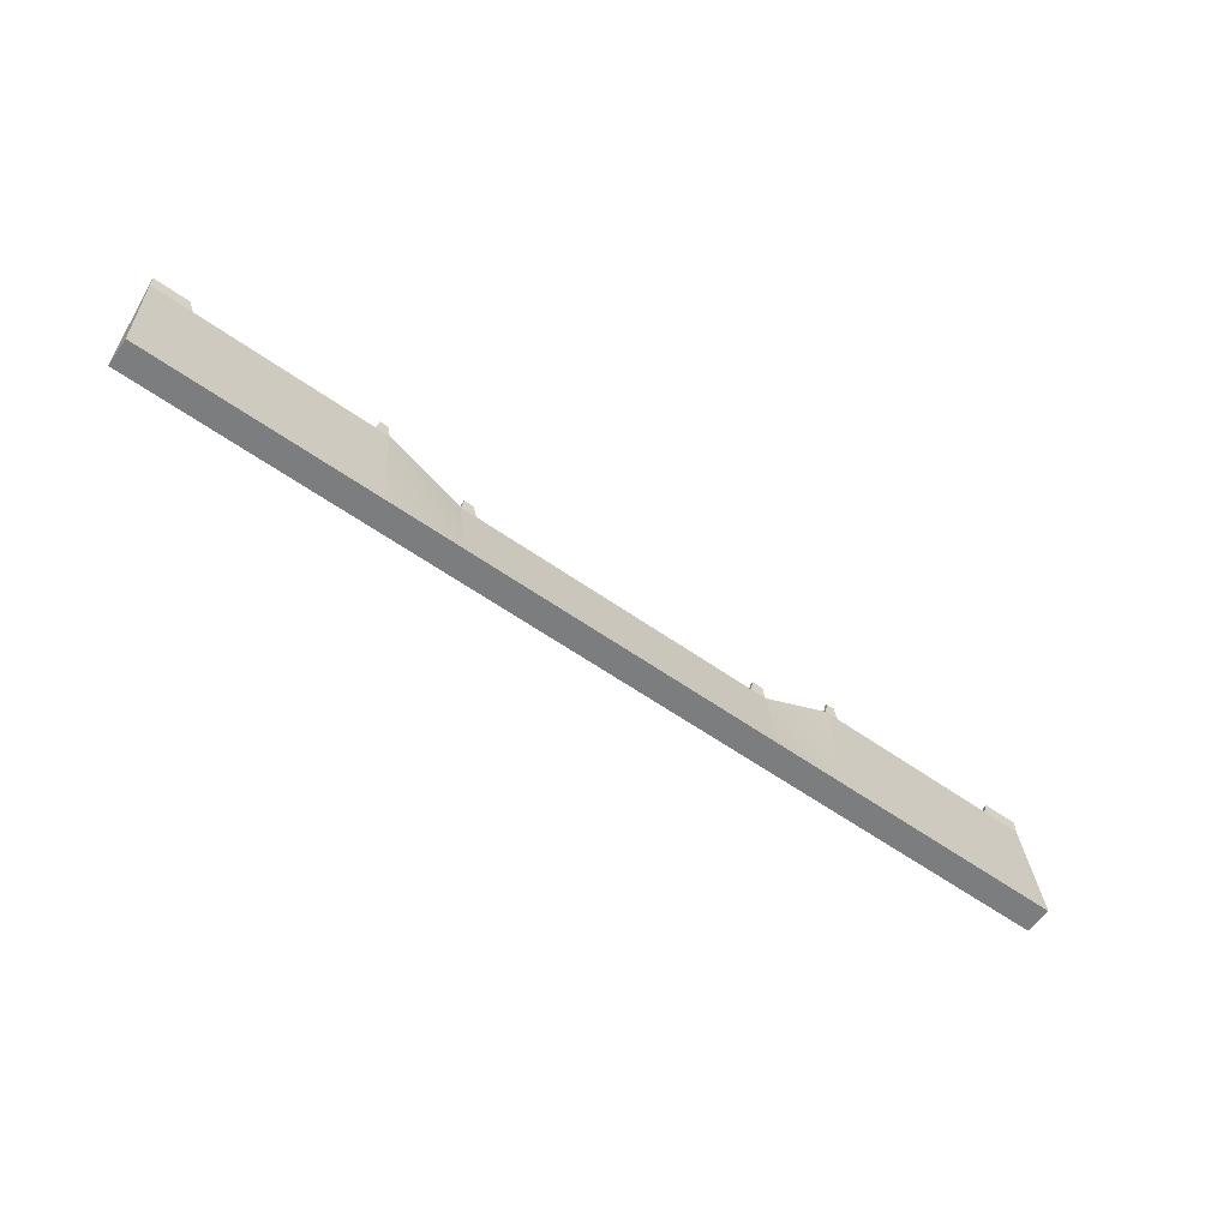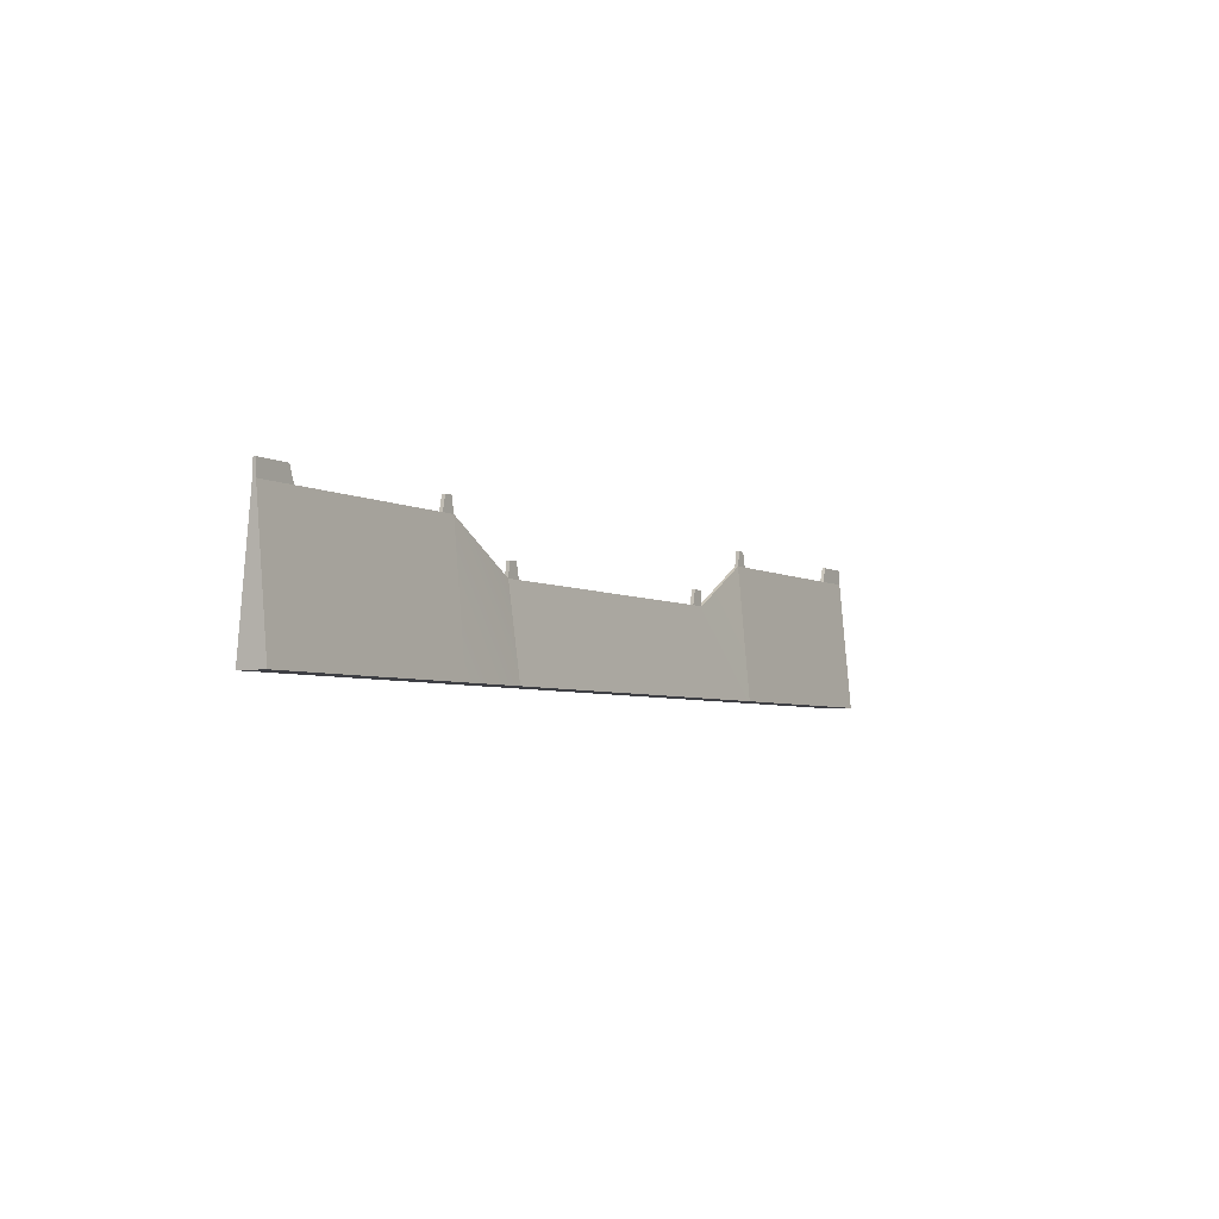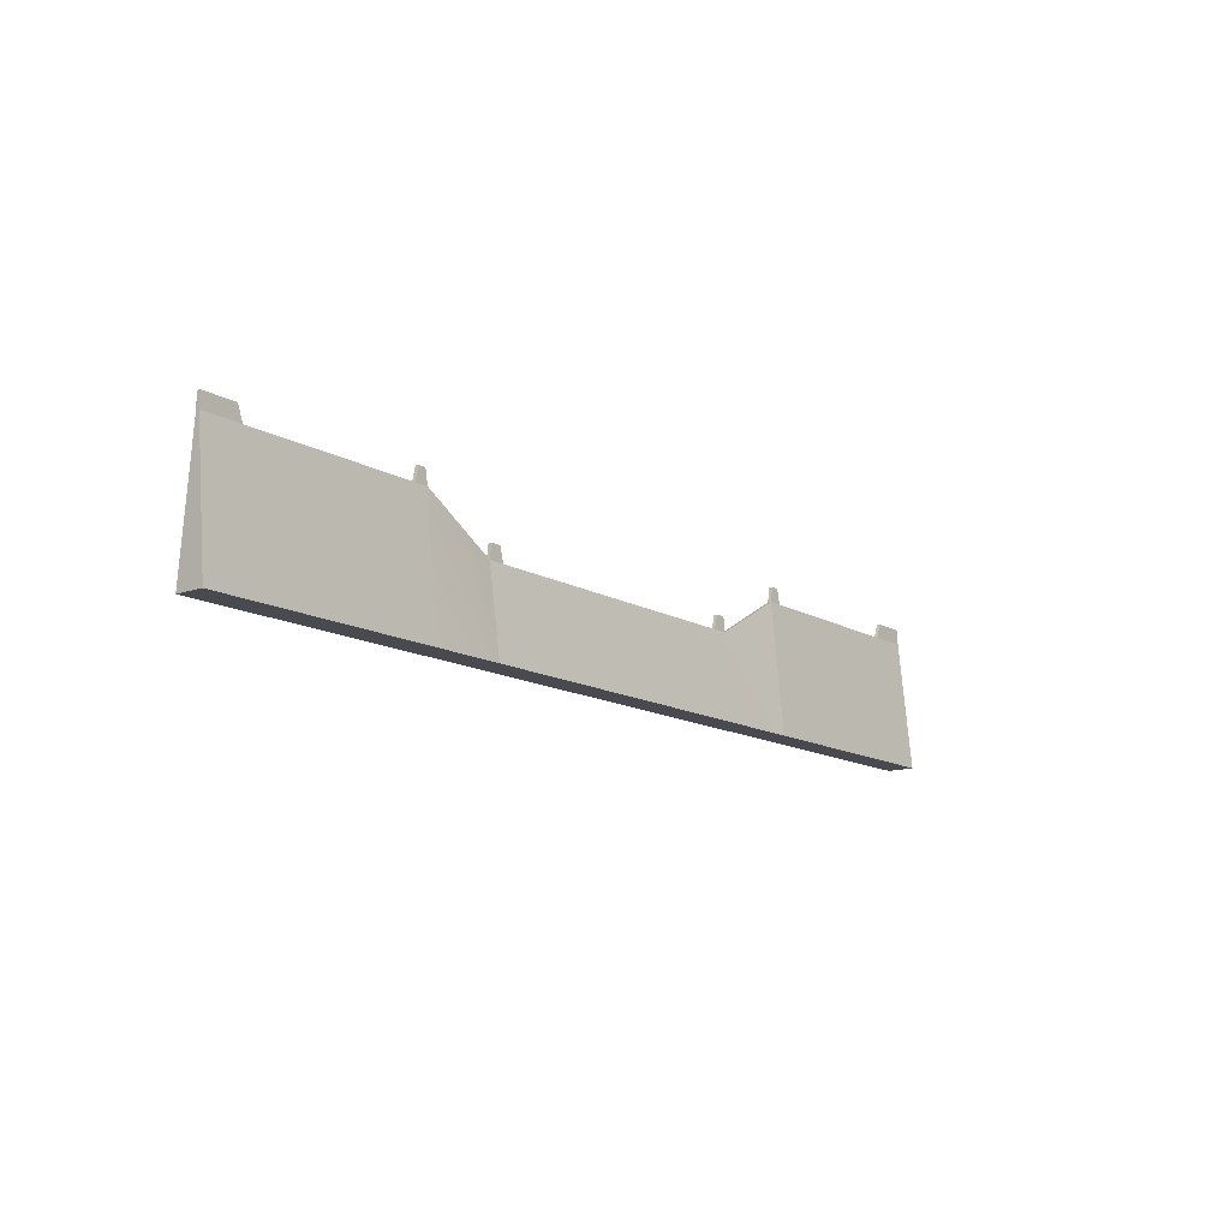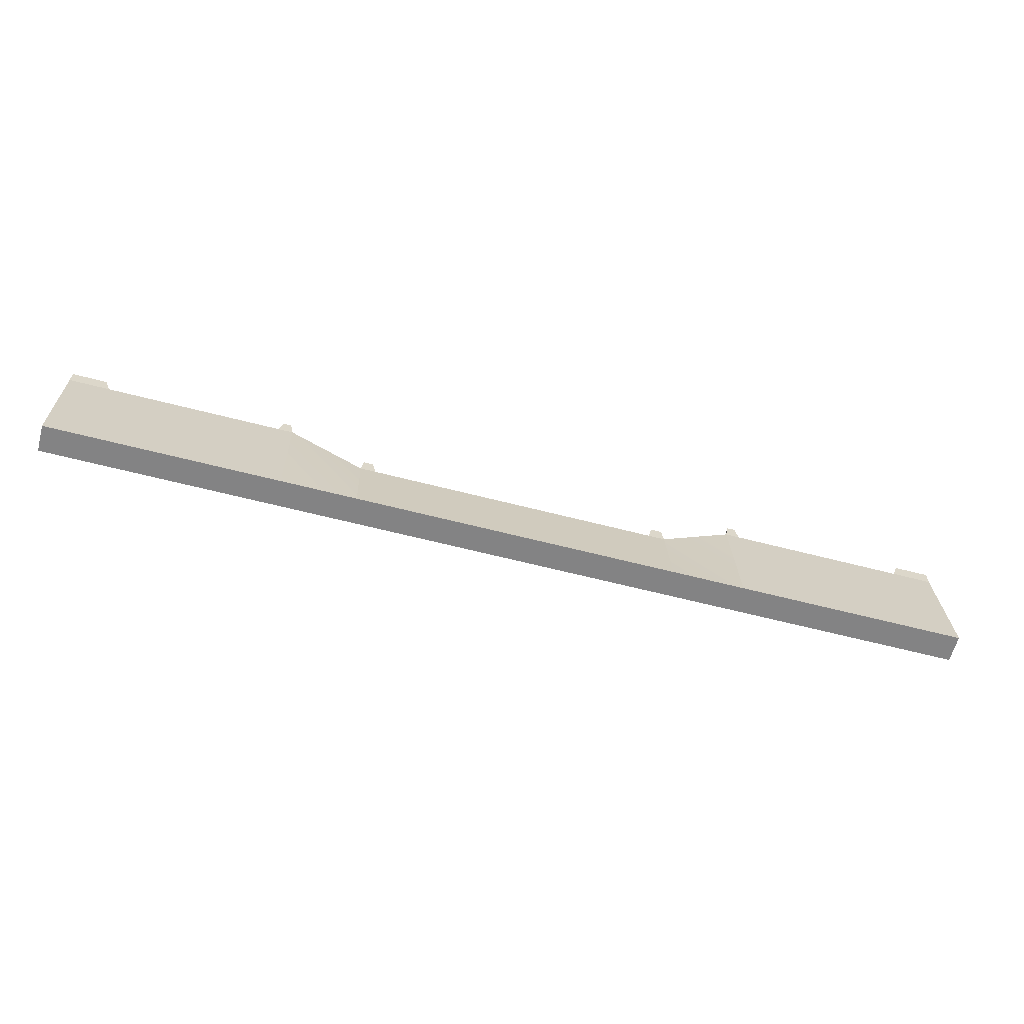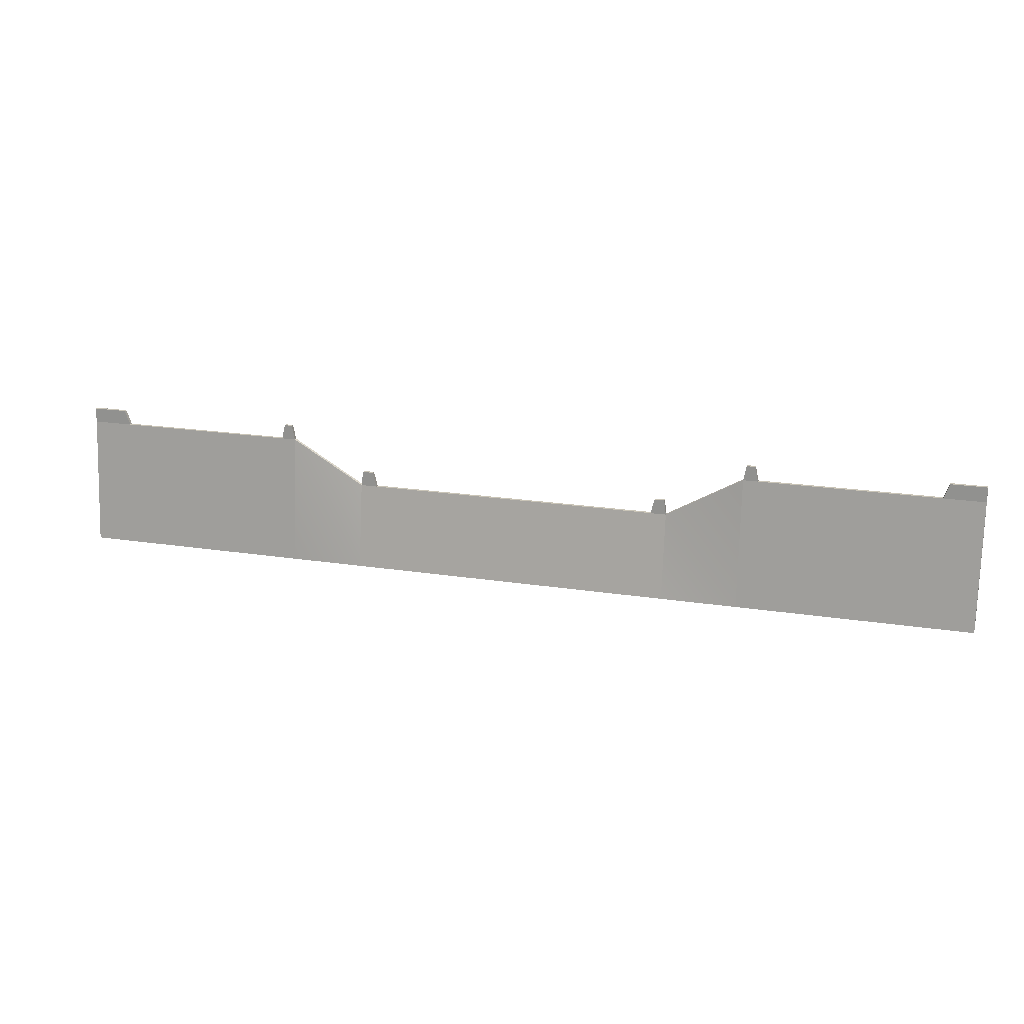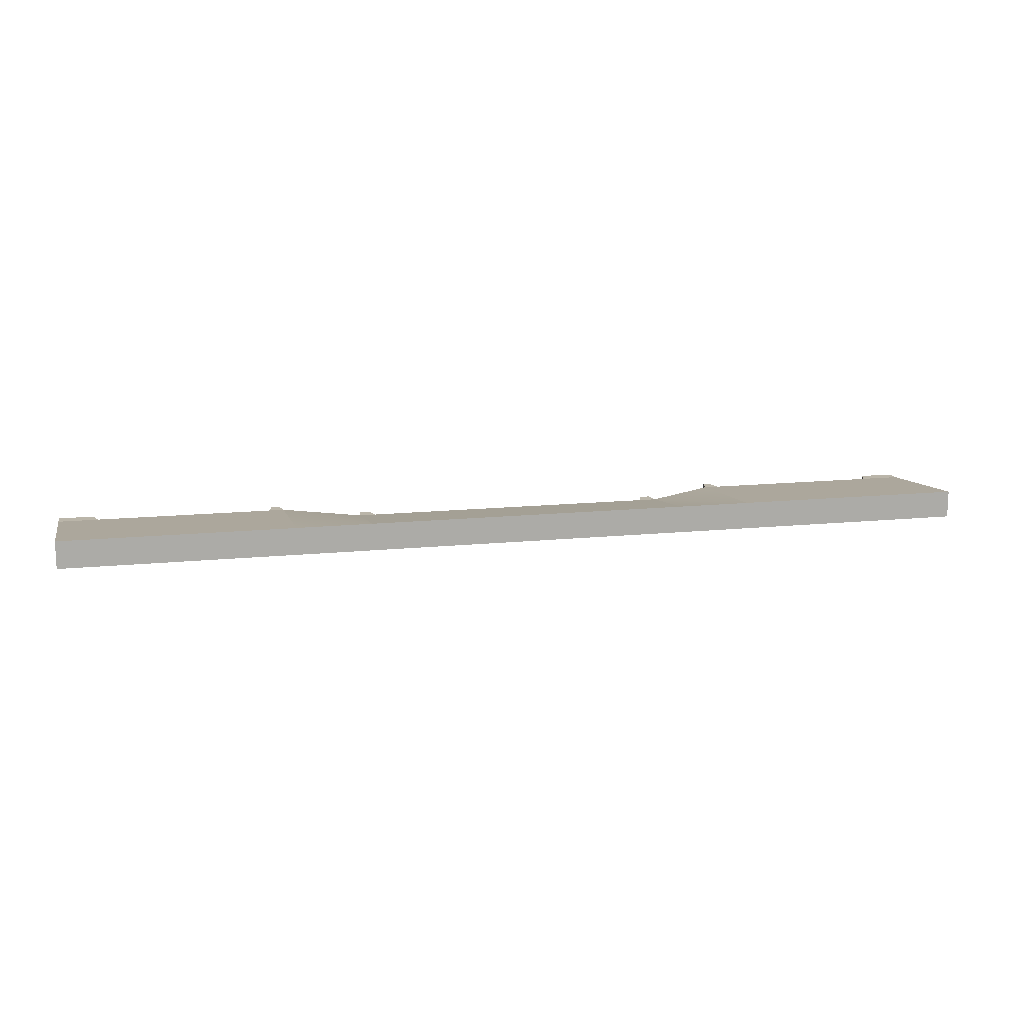
<metadata>
{"format":"obj","ext":"obj","renderer":"f3d","projection":"perspective","resolution":1024,"background":"white","views":[{"elev":-59.0,"azim":-36.1,"up":"+Y"},{"elev":-4.5,"azim":-59.1,"up":"+Y"},{"elev":-13.6,"azim":128.2,"up":"+Y"},{"elev":-61.2,"azim":-14.9,"up":"+Y"},{"elev":19.9,"azim":-163.8,"up":"+Y"},{"elev":13.6,"azim":-13.2,"up":"+Z"}]}
</metadata>
<code>
g pb_Mesh-5458034
v -34.1 0 -1.703e-08
v -34.1 0 -2
v -34.1 9.431 -0.8568
v -34.1 9.431 -1.104
v 33.97 0 -2
v 33.97 0 -1.703e-08
v 33.97 9.431 -1.104
v 33.97 9.431 -0.8568
v 11.83 0 -2
v 11.83 0 -1.703e-08
v 17.15 0 -2
v 17.15 0 -1.703e-08
v 11.83 6.265 -1.104
v 11.83 0 -2
v 17.15 9.431 -1.104
v 17.15 0 -2
v 11.83 0 -1.703e-08
v 11.83 6.265 -0.8568
v 17.15 0 -1.703e-08
v 17.15 9.431 -0.8568
v 11.83 6.265 -0.8568
v 11.83 6.265 -1.104
v 17.15 9.431 -0.8568
v 17.15 9.431 -1.104
v -11.73 0 -1.703e-08
v -11.73 0 -2
v -17.24 0 -1.703e-08
v -17.24 0 -2
v -11.73 6.265 -0.8568
v -11.73 0 -1.703e-08
v -17.24 9.431 -0.8568
v -17.24 0 -1.703e-08
v -11.73 0 -2
v -11.73 6.265 -1.104
v -17.24 0 -2
v -17.24 9.431 -1.104
v -11.73 6.265 -1.104
v -11.73 6.265 -0.8568
v -17.24 9.431 -1.104
v -17.24 9.431 -0.8568
v 17.15 0 -2
v 17.15 0 -1.703e-08
v 18.18 0 -2
v 18.18 0 -1.703e-08
v 17.15 9.431 -1.104
v 17.15 0 -2
v 18.18 9.431 -1.104
v 18.18 0 -2
v 17.15 0 -1.703e-08
v 17.15 9.431 -0.8568
v 18.18 0 -1.703e-08
v 18.18 9.431 -0.8568
v 17.37 10.5 -0.8568
v 17.37 10.5 -1.104
v 17.95 10.5 -0.8568
v 17.95 10.5 -1.104
v -17.24 0 -1.703e-08
v -17.24 0 -2
v -18.3 0 -1.703e-08
v -18.3 0 -2
v -17.24 9.431 -0.8568
v -17.24 0 -1.703e-08
v -18.3 9.431 -0.8568
v -18.3 0 -1.703e-08
v -17.24 0 -2
v -17.24 9.431 -1.104
v -18.3 0 -2
v -18.3 9.431 -1.104
v -17.45 10.5 -1.104
v -17.45 10.5 -0.8568
v -18.07 10.5 -1.104
v -18.07 10.5 -0.8568
v 18.18 0 -2
v 18.18 0 -1.703e-08
v 31.04 0 -2
v 31.04 0 -1.703e-08
v 18.18 9.431 -1.104
v 18.18 0 -2
v 31.04 9.431 -1.104
v 31.04 0 -2
v 18.18 0 -1.703e-08
v 18.18 9.431 -0.8568
v 31.04 0 -1.703e-08
v 31.04 9.431 -0.8568
v 18.18 9.431 -0.8568
v 18.18 9.431 -1.104
v 31.04 9.431 -0.8568
v 31.04 9.431 -1.104
v -18.3 0 -1.703e-08
v -18.3 0 -2
v -31.17 0 -1.703e-08
v -31.17 0 -2
v -18.3 9.431 -0.8568
v -18.3 0 -1.703e-08
v -31.17 9.431 -0.8568
v -31.17 0 -1.703e-08
v -18.3 0 -2
v -18.3 9.431 -1.104
v -31.17 0 -2
v -31.17 9.431 -1.104
v -18.3 9.431 -1.104
v -18.3 9.431 -0.8568
v -31.17 9.431 -1.104
v -31.17 9.431 -0.8568
v 31.04 0 -2
v 31.04 0 -1.703e-08
v 33.97 0 -2
v 33.97 0 -1.703e-08
v 31.04 9.431 -1.104
v 31.04 0 -2
v 33.97 9.431 -1.104
v 33.97 0 -2
v 31.04 0 -1.703e-08
v 31.04 9.431 -0.8568
v 33.97 0 -1.703e-08
v 33.97 9.431 -0.8568
v 31.43 10.5 -0.8568
v 31.43 10.5 -1.104
v 33.97 10.5 -0.8568
v 33.97 10.5 -1.104
v -31.17 0 -1.703e-08
v -31.17 0 -2
v -34.1 0 -1.703e-08
v -34.1 0 -2
v -31.17 9.431 -0.8568
v -31.17 0 -1.703e-08
v -34.1 9.431 -0.8568
v -34.1 0 -1.703e-08
v -31.17 0 -2
v -31.17 9.431 -1.104
v -34.1 0 -2
v -34.1 9.431 -1.104
v -31.56 10.5 -1.104
v -31.56 10.5 -0.8568
v -34.1 10.5 -1.104
v -34.1 10.5 -0.8568
v 11.83 0 -1.703e-08
v 10.62 0 -1.703e-08
v 10.62 6.265 -0.8568
v 11.83 6.265 -0.8568
v 10.62 0 -2
v 11.83 0 -2
v 11.83 6.265 -1.104
v 10.62 6.265 -1.104
v 11.67 7.337 -0.8568
v 10.88 7.337 -0.8568
v 10.88 7.337 -1.104
v 11.67 7.337 -1.104
v 11.83 0 -2
v 10.62 0 -2
v 10.62 0 -1.703e-08
v 11.83 0 -1.703e-08
v 10.62 6.265 -0.8568
v 10.62 0 -1.703e-08
v -10.6 0 -1.703e-08
v -10.6 6.265 -0.8568
v -10.6 0 -1.703e-08
v -11.73 0 -1.703e-08
v -11.73 6.265 -0.8568
v -10.6 6.265 -0.8568
v -11.73 6.265 -1.104
v -11.73 0 -2
v -10.6 0 -2
v -10.6 6.265 -1.104
v -10.6 0 -2
v 10.62 0 -2
v 10.62 6.265 -1.104
v -10.6 6.265 -1.104
v -11.58 7.337 -1.104
v -10.86 7.337 -1.104
v -10.86 7.337 -0.8568
v -11.58 7.337 -0.8568
v -10.6 6.265 -1.104
v 10.62 6.265 -1.104
v 10.62 6.265 -0.8568
v -10.6 6.265 -0.8568
v -11.73 0 -2
v -11.73 0 -1.703e-08
v -10.6 0 -1.703e-08
v -10.6 0 -2
v -10.6 0 -1.703e-08
v 10.62 0 -1.703e-08
v 10.62 0 -2
v -10.6 0 -2
v 10.62 6.265 -1.104
v 11.83 6.265 -1.104
v 10.88 7.337 -1.104
v 11.67 7.337 -1.104
v 11.83 6.265 -1.104
v 11.83 6.265 -0.8568
v 11.67 7.337 -1.104
v 11.67 7.337 -0.8568
v 10.62 6.265 -0.8568
v 10.62 6.265 -1.104
v 10.88 7.337 -0.8568
v 10.88 7.337 -1.104
v 11.83 6.265 -0.8568
v 10.62 6.265 -0.8568
v 11.67 7.337 -0.8568
v 10.88 7.337 -0.8568
v 17.15 9.431 -0.8568
v 17.15 9.431 -1.104
v 17.37 10.5 -0.8568
v 17.37 10.5 -1.104
v 18.18 9.431 -0.8568
v 17.15 9.431 -0.8568
v 17.95 10.5 -0.8568
v 17.37 10.5 -0.8568
v 17.15 9.431 -1.104
v 18.18 9.431 -1.104
v 17.37 10.5 -1.104
v 17.95 10.5 -1.104
v 18.18 9.431 -1.104
v 18.18 9.431 -0.8568
v 17.95 10.5 -1.104
v 17.95 10.5 -0.8568
v -11.73 6.265 -1.104
v -10.6 6.265 -1.104
v -11.58 7.337 -1.104
v -10.86 7.337 -1.104
v -11.73 6.265 -0.8568
v -11.73 6.265 -1.104
v -11.58 7.337 -0.8568
v -11.58 7.337 -1.104
v -10.6 6.265 -1.104
v -10.6 6.265 -0.8568
v -10.86 7.337 -1.104
v -10.86 7.337 -0.8568
v -10.6 6.265 -0.8568
v -11.73 6.265 -0.8568
v -10.86 7.337 -0.8568
v -11.58 7.337 -0.8568
v -17.24 9.431 -1.104
v -17.24 9.431 -0.8568
v -17.45 10.5 -1.104
v -17.45 10.5 -0.8568
v -18.3 9.431 -1.104
v -17.24 9.431 -1.104
v -18.07 10.5 -1.104
v -17.45 10.5 -1.104
v -17.24 9.431 -0.8568
v -18.3 9.431 -0.8568
v -17.45 10.5 -0.8568
v -18.07 10.5 -0.8568
v -18.3 9.431 -0.8568
v -18.3 9.431 -1.104
v -18.07 10.5 -0.8568
v -18.07 10.5 -1.104
v -31.17 9.431 -1.104
v -31.17 9.431 -0.8568
v -31.56 10.5 -1.104
v -31.56 10.5 -0.8568
v -34.1 9.431 -1.104
v -31.17 9.431 -1.104
v -34.1 10.5 -1.104
v -31.56 10.5 -1.104
v -31.17 9.431 -0.8568
v -34.1 9.431 -0.8568
v -31.56 10.5 -0.8568
v -34.1 10.5 -0.8568
v -34.1 9.431 -0.8568
v -34.1 9.431 -1.104
v -34.1 10.5 -0.8568
v -34.1 10.5 -1.104
v 31.04 9.431 -0.8568
v 31.04 9.431 -1.104
v 31.43 10.5 -0.8568
v 31.43 10.5 -1.104
v 33.97 9.431 -0.8568
v 31.04 9.431 -0.8568
v 33.97 10.5 -0.8568
v 31.43 10.5 -0.8568
v 31.04 9.431 -1.104
v 33.97 9.431 -1.104
v 31.43 10.5 -1.104
v 33.97 10.5 -1.104
v 33.97 9.431 -1.104
v 33.97 9.431 -0.8568
v 33.97 10.5 -1.104
v 33.97 10.5 -0.8568
g pb_Mesh-5458034_0
f 3 2 1
f 3 4 2
f 7 6 5
f 7 8 6
f 11 10 9
f 11 12 10
f 15 14 13
f 15 16 14
f 19 18 17
f 19 20 18
f 23 22 21
f 23 24 22
f 27 26 25
f 27 28 26
f 31 30 29
f 31 32 30
f 35 34 33
f 35 36 34
f 39 38 37
f 39 40 38
f 43 42 41
f 43 44 42
f 47 46 45
f 47 48 46
f 51 50 49
f 51 52 50
f 55 54 53
f 55 56 54
f 59 58 57
f 59 60 58
f 63 62 61
f 63 64 62
f 67 66 65
f 67 68 66
f 71 70 69
f 71 72 70
f 75 74 73
f 75 76 74
f 79 78 77
f 79 80 78
f 83 82 81
f 83 84 82
f 87 86 85
f 87 88 86
f 91 90 89
f 91 92 90
f 95 94 93
f 95 96 94
f 99 98 97
f 99 100 98
f 103 102 101
f 103 104 102
f 107 106 105
f 107 108 106
f 111 110 109
f 111 112 110
f 115 114 113
f 115 116 114
f 119 118 117
f 119 120 118
f 123 122 121
f 123 124 122
f 127 126 125
f 127 128 126
f 131 130 129
f 131 132 130
f 135 134 133
f 135 136 134
f 139 137 140
f 139 138 137
f 142 141 144
f 143 142 144
f 145 148 147
f 145 147 146
f 151 150 152
f 150 149 152
f 156 155 154
f 156 154 153
f 160 158 157
f 160 159 158
f 164 162 161
f 164 163 162
f 167 166 168
f 166 165 168
f 172 170 169
f 172 171 170
f 176 174 173
f 176 175 174
f 178 177 179
f 177 180 179
f 181 184 182
f 184 183 182
f 187 186 185
f 187 188 186
f 191 190 189
f 191 192 190
f 195 194 193
f 195 196 194
f 199 198 197
f 199 200 198
f 203 202 201
f 203 204 202
f 207 206 205
f 207 208 206
f 211 210 209
f 211 212 210
f 215 214 213
f 215 216 214
f 219 218 217
f 219 220 218
f 223 222 221
f 223 224 222
f 227 226 225
f 227 228 226
f 231 230 229
f 231 232 230
f 235 234 233
f 235 236 234
f 239 238 237
f 239 240 238
f 243 242 241
f 243 244 242
f 247 246 245
f 247 248 246
f 251 250 249
f 251 252 250
f 255 254 253
f 255 256 254
f 259 258 257
f 259 260 258
f 263 262 261
f 263 264 262
f 267 266 265
f 267 268 266
f 271 270 269
f 271 272 270
f 275 274 273
f 275 276 274
f 279 278 277
f 279 280 278

</code>
